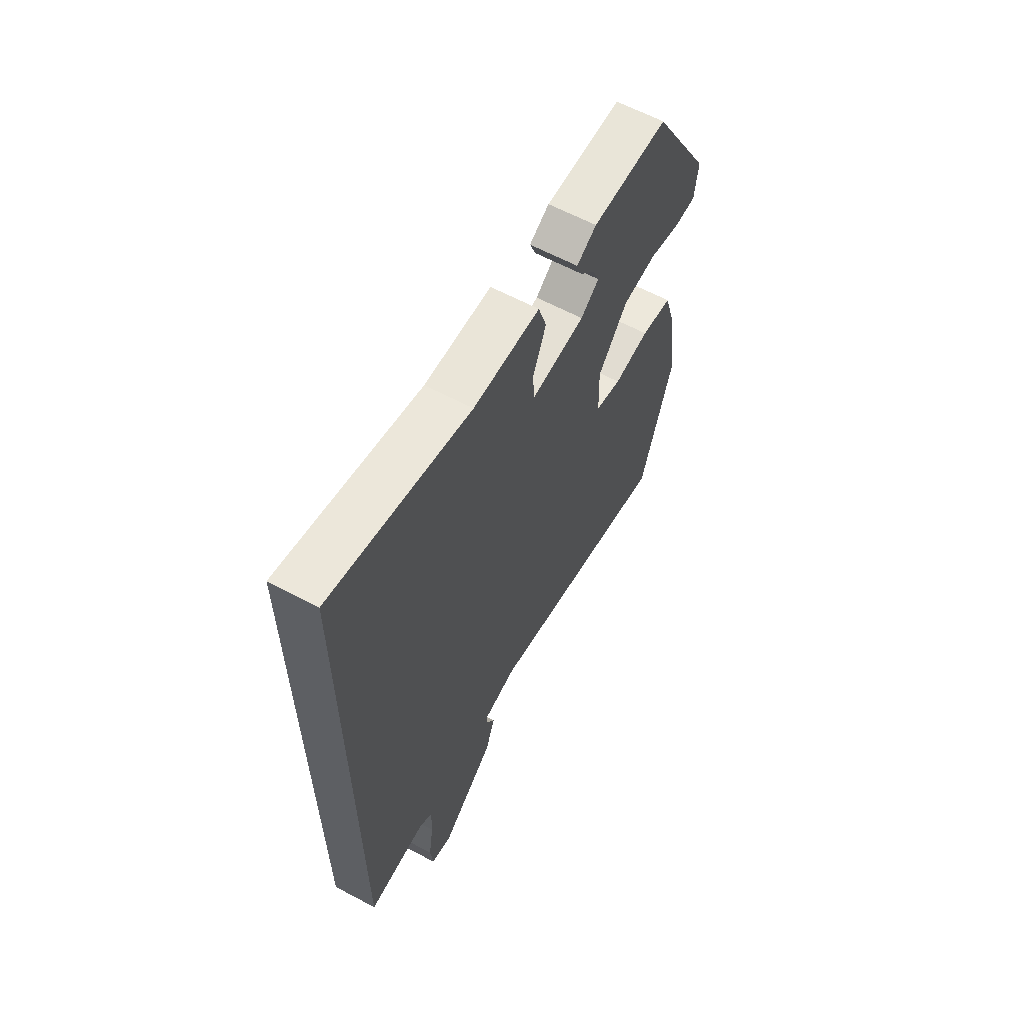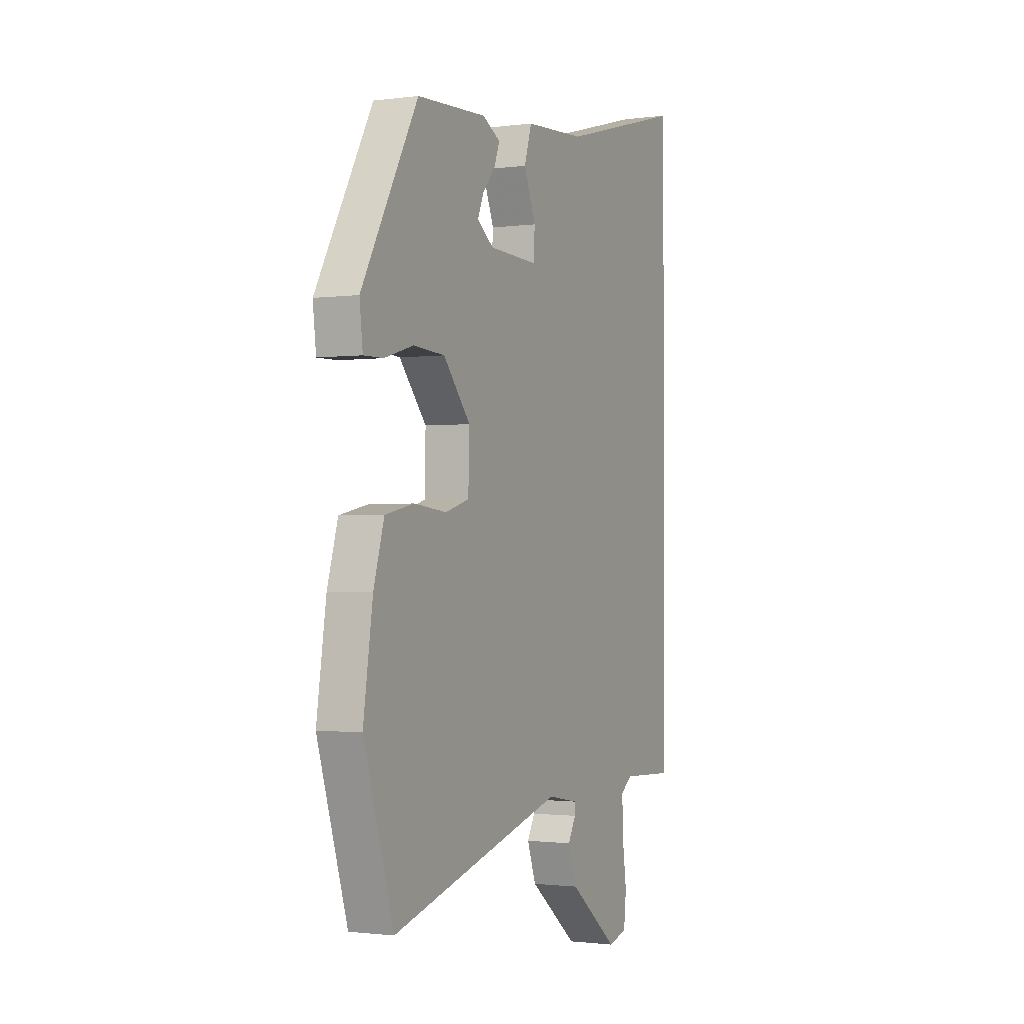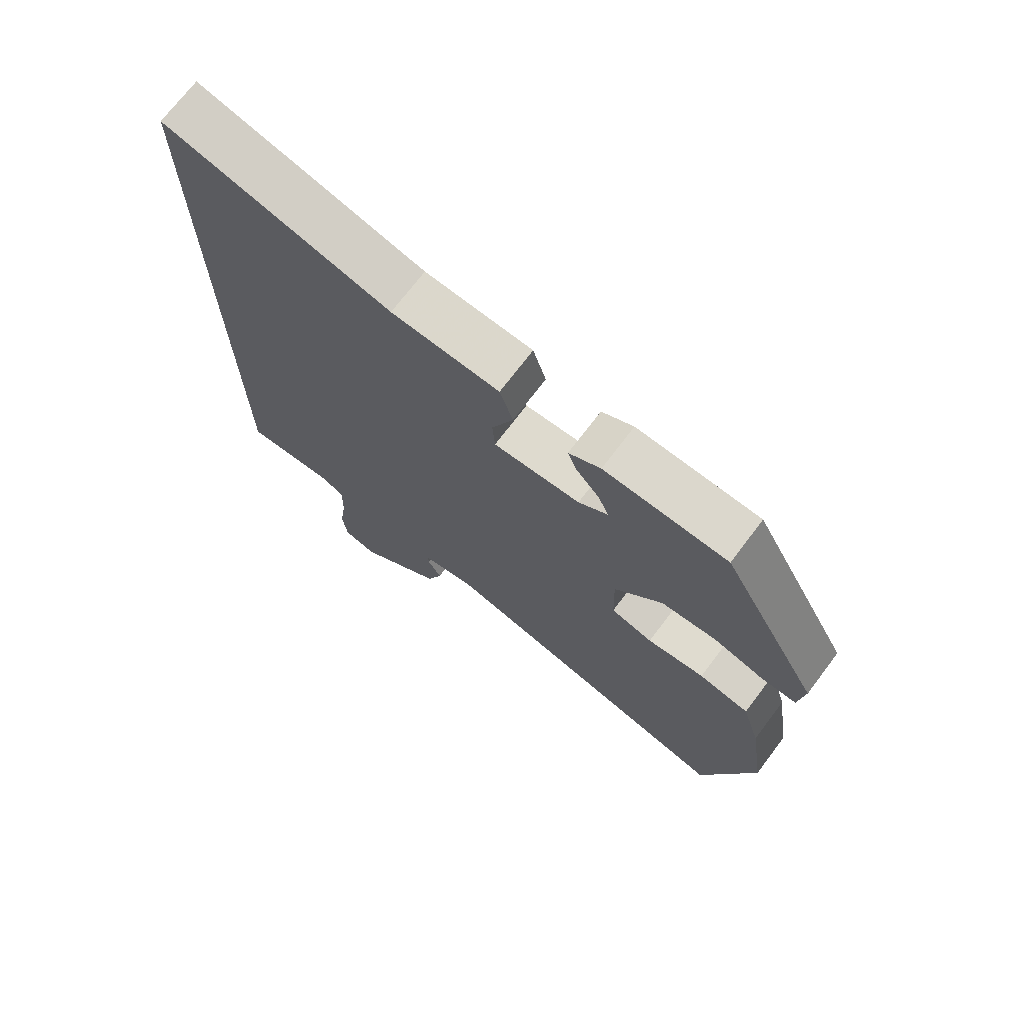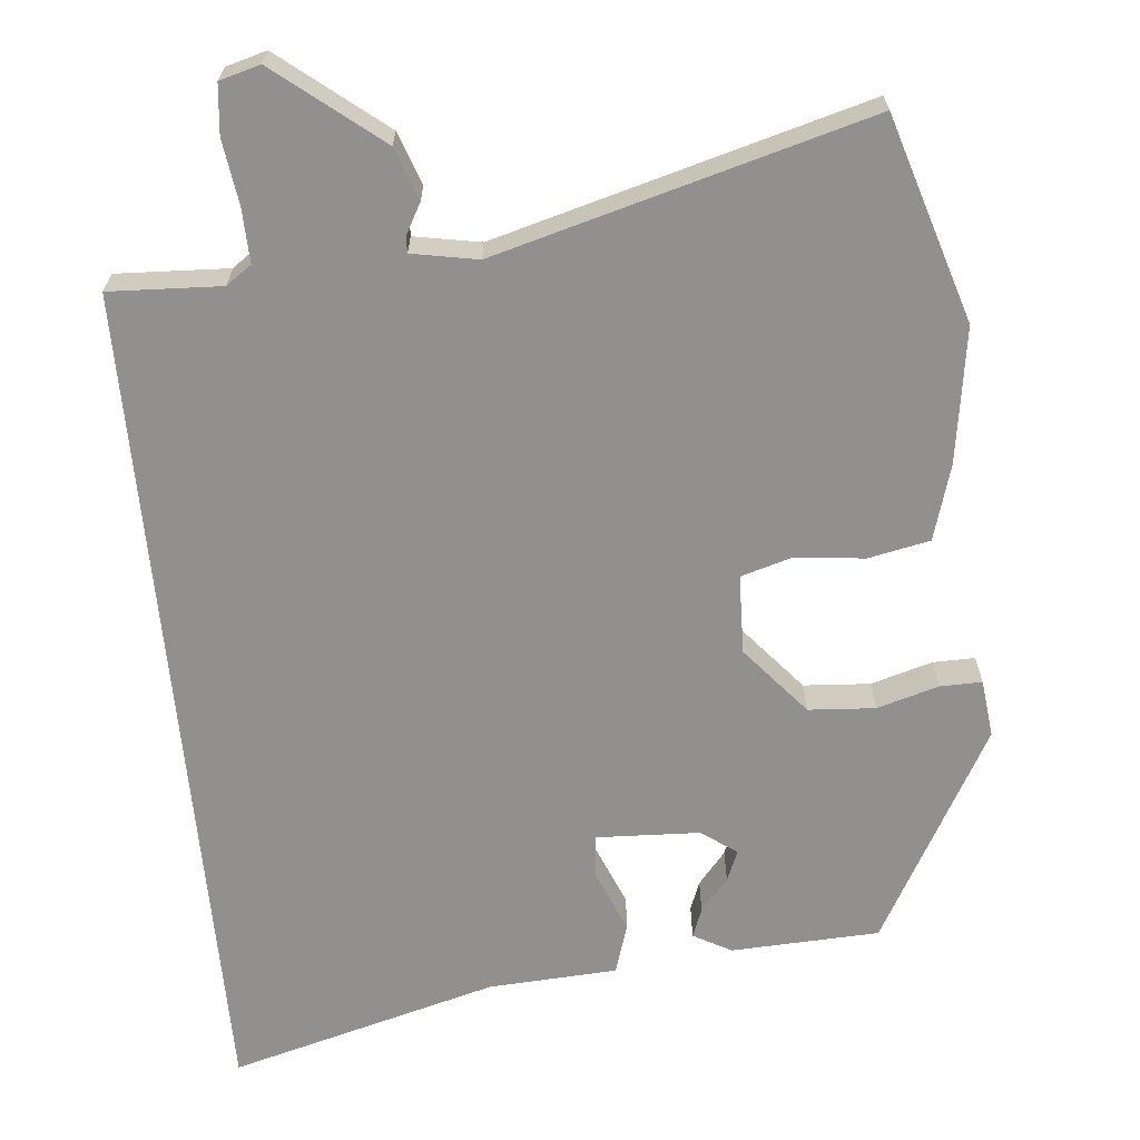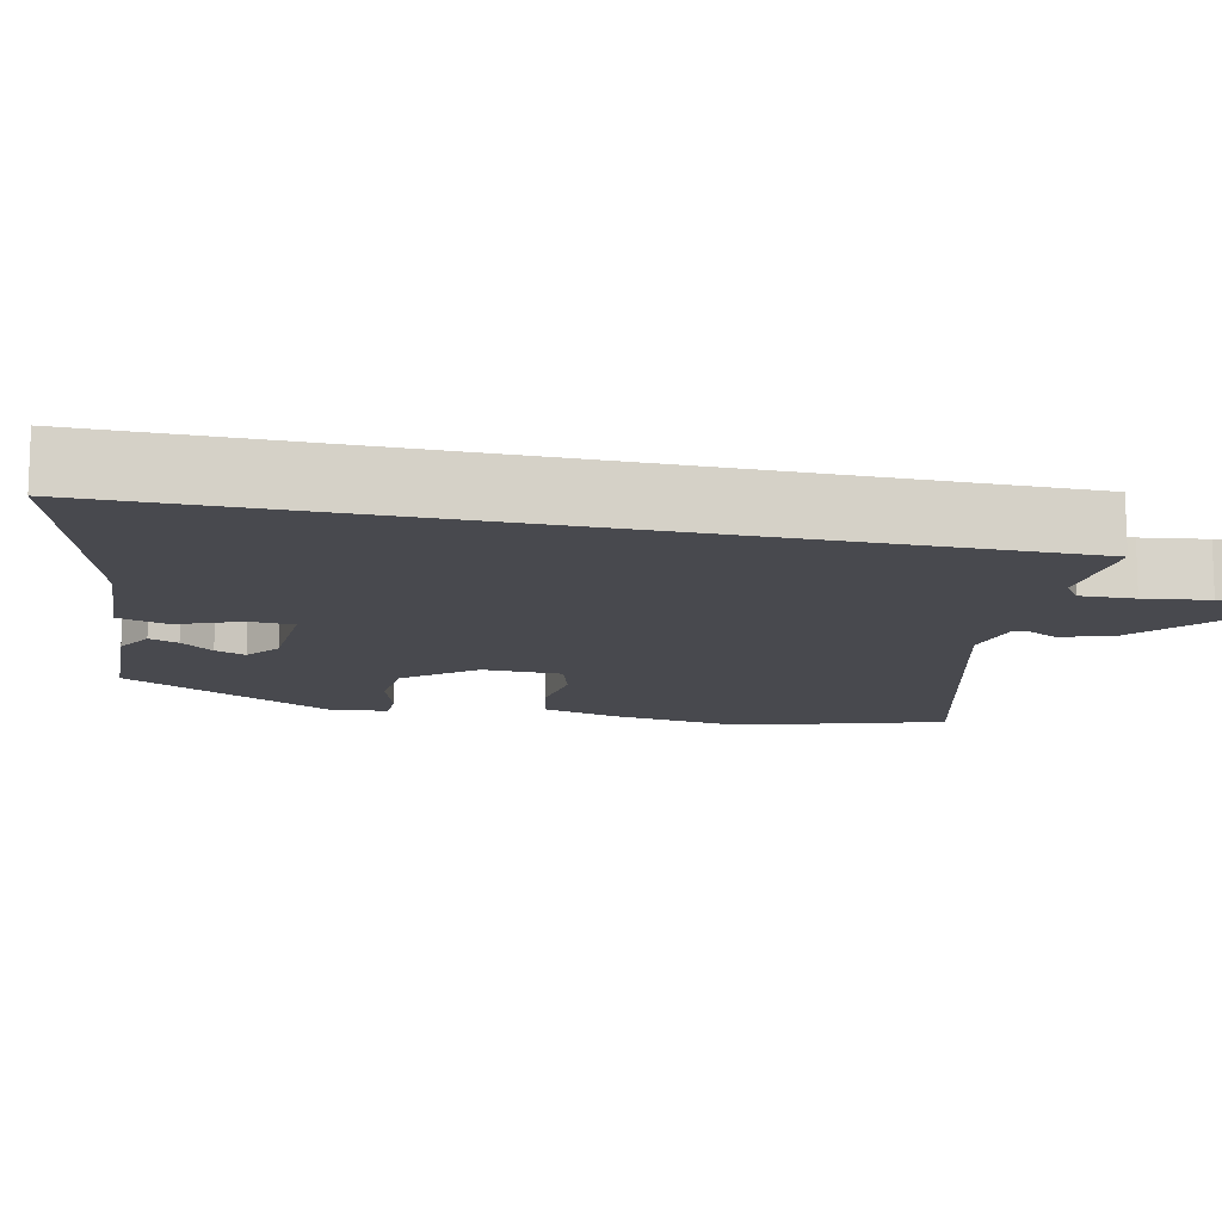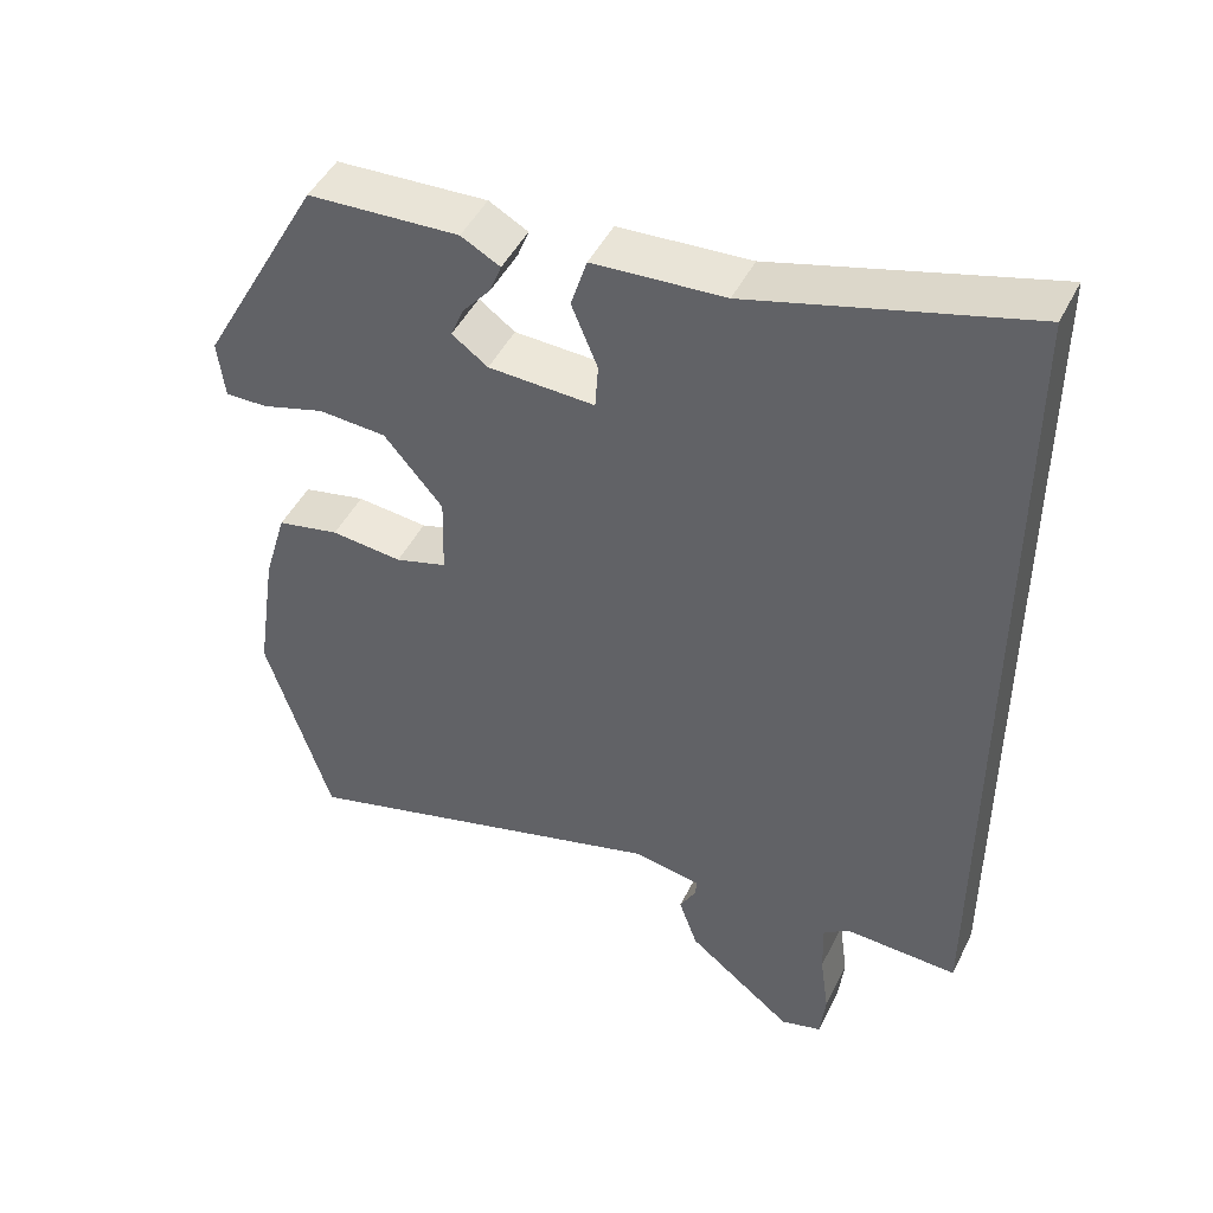
<metadata>
{"format":"obj","ext":"obj","renderer":"f3d","projection":"perspective","resolution":1024,"background":"white","views":[{"elev":62.7,"azim":118.3,"up":"+Z"},{"elev":-1.3,"azim":-64.2,"up":"+Z"},{"elev":71.9,"azim":-142.9,"up":"+Z"},{"elev":-65.7,"azim":-174.6,"up":"+Y"},{"elev":-12.6,"azim":77.3,"up":"+Y"},{"elev":46.6,"azim":25.4,"up":"+Z"}]}
</metadata>
<code>
v -0.453 0.07 -0.65
v -0.538 0.07 -0.377
v -0.511 0.07 -0.197
v -0.481 0.07 -0.096
v -0.399 0.07 -0.079
v -0.306 0.07 -0.089
v -0.238 0.07 -0.069
v -0.235 0.07 0.037
v -0.312 0.07 0.128
v -0.401 0.07 0.134
v -0.483 0.07 0.11
v -0.539 0.07 0.109
v -0.548 0.07 0.186
v -0.388 0.07 0.474
v -0.19 0.07 0.483
v -0.139 0.07 0.455
v -0.154 0.07 0.416
v -0.191 0.07 0.372
v -0.208 0.07 0.331
v -0.161 0.07 0.297
v -0.022 0.07 0.291
v -0.018 0.07 0.35
v -0.052 0.07 0.433
v -0.031 0.07 0.5
v 0.141 0.07 0.51
v 0.5 0.07 0.608
v 0.5 0.07 -0.517
v 0.351 0.07 -0.51
v 0.317 0.07 -0.534
v 0.319 0.07 -0.606
v 0.331 0.07 -0.692
v 0.324 0.07 -0.758
v 0.27 0.07 -0.773
v 0.131 0.07 -0.662
v 0.106 0.07 -0.592
v 0.128 0.07 -0.552
v 0.129 0.07 -0.53
v 0.041 0.07 -0.514
v -0.453 0 -0.65
v -0.538 0 -0.377
v -0.511 0 -0.197
v -0.481 0 -0.096
v -0.399 0 -0.079
v -0.306 0 -0.089
v -0.238 0 -0.069
v -0.235 0 0.037
v -0.312 0 0.128
v -0.401 0 0.134
v -0.483 0 0.11
v -0.539 0 0.109
v -0.548 0 0.186
v -0.388 0 0.474
v -0.19 0 0.483
v -0.139 0 0.455
v -0.154 0 0.416
v -0.191 0 0.372
v -0.208 0 0.331
v -0.161 0 0.297
v -0.022 0 0.291
v -0.018 0 0.35
v -0.052 0 0.433
v -0.031 0 0.5
v 0.141 0 0.51
v 0.5 0 0.608
v 0.5 0 -0.517
v 0.351 0 -0.51
v 0.317 0 -0.534
v 0.319 0 -0.606
v 0.331 0 -0.692
v 0.324 0 -0.758
v 0.27 0 -0.773
v 0.131 0 -0.662
v 0.106 0 -0.592
v 0.128 0 -0.552
v 0.129 0 -0.53
v 0.041 0 -0.514
f 33 34 35 36
f 33 36 37
f 30 31 32 33
f 29 30 33 37
f 28 29 37 38
f 25 26 27 28
f 22 23 24 25
f 21 22 25 28
f 20 21 28 38
f 15 16 17 18
f 15 18 19
f 14 15 19
f 13 14 19
f 10 11 12 13
f 9 10 13 19
f 8 9 19 20
f 3 4 5 6
f 3 6 7
f 2 3 7
f 1 2 7
f 38 1 7
f 7 8 20 38
f 74 73 72 71
f 75 74 71
f 71 70 69 68
f 75 71 68 67
f 76 75 67 66
f 66 65 64 63
f 63 62 61 60
f 66 63 60 59
f 76 66 59 58
f 56 55 54 53
f 57 56 53
f 57 53 52
f 57 52 51
f 51 50 49 48
f 57 51 48 47
f 58 57 47 46
f 44 43 42 41
f 45 44 41
f 45 41 40
f 45 40 39
f 45 39 76
f 76 58 46 45
f 1 39 40 2
f 2 40 41 3
f 3 41 42 4
f 4 42 43 5
f 5 43 44 6
f 6 44 45 7
f 7 45 46 8
f 8 46 47 9
f 9 47 48 10
f 10 48 49 11
f 11 49 50 12
f 12 50 51 13
f 13 51 52 14
f 14 52 53 15
f 15 53 54 16
f 16 54 55 17
f 17 55 56 18
f 18 56 57 19
f 19 57 58 20
f 20 58 59 21
f 21 59 60 22
f 22 60 61 23
f 23 61 62 24
f 24 62 63 25
f 25 63 64 26
f 26 64 65 27
f 27 65 66 28
f 28 66 67 29
f 29 67 68 30
f 30 68 69 31
f 31 69 70 32
f 32 70 71 33
f 33 71 72 34
f 34 72 73 35
f 35 73 74 36
f 36 74 75 37
f 37 75 76 38
f 38 76 39 1

</code>
